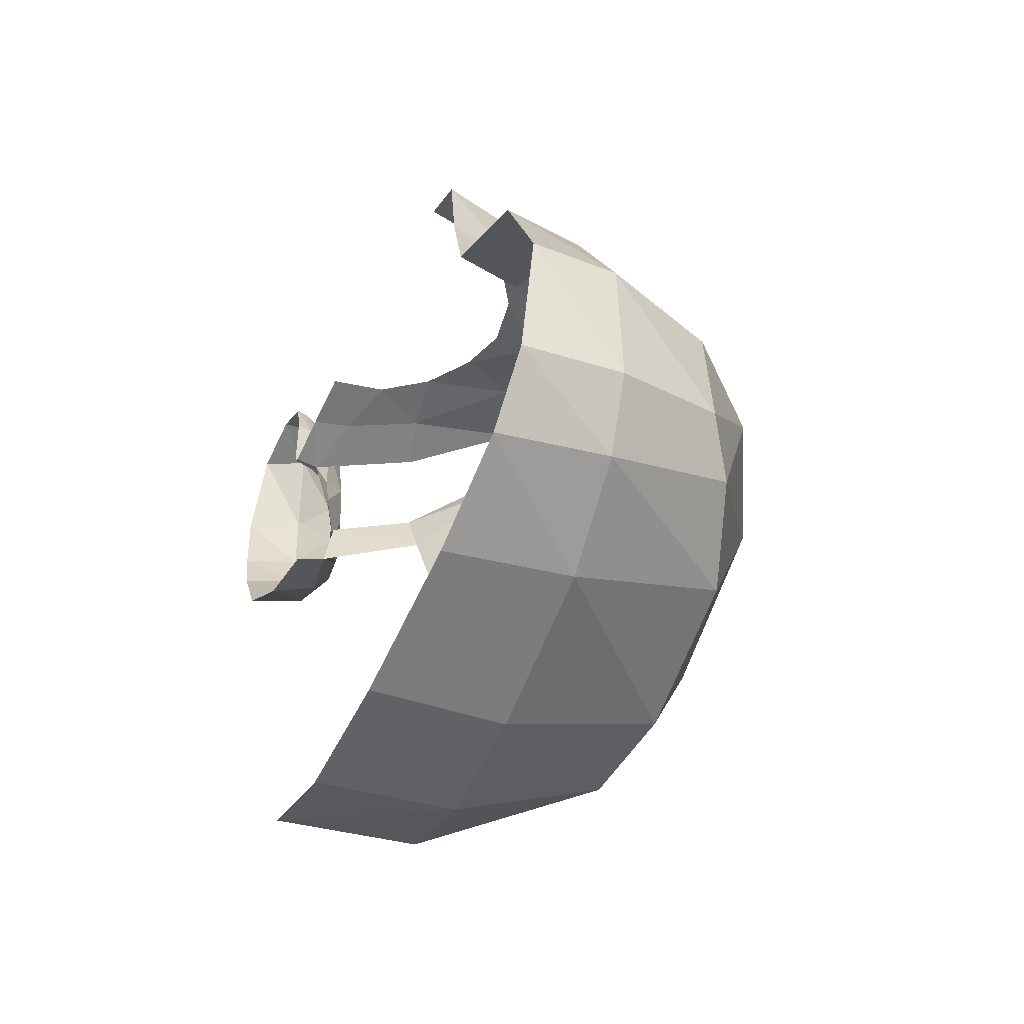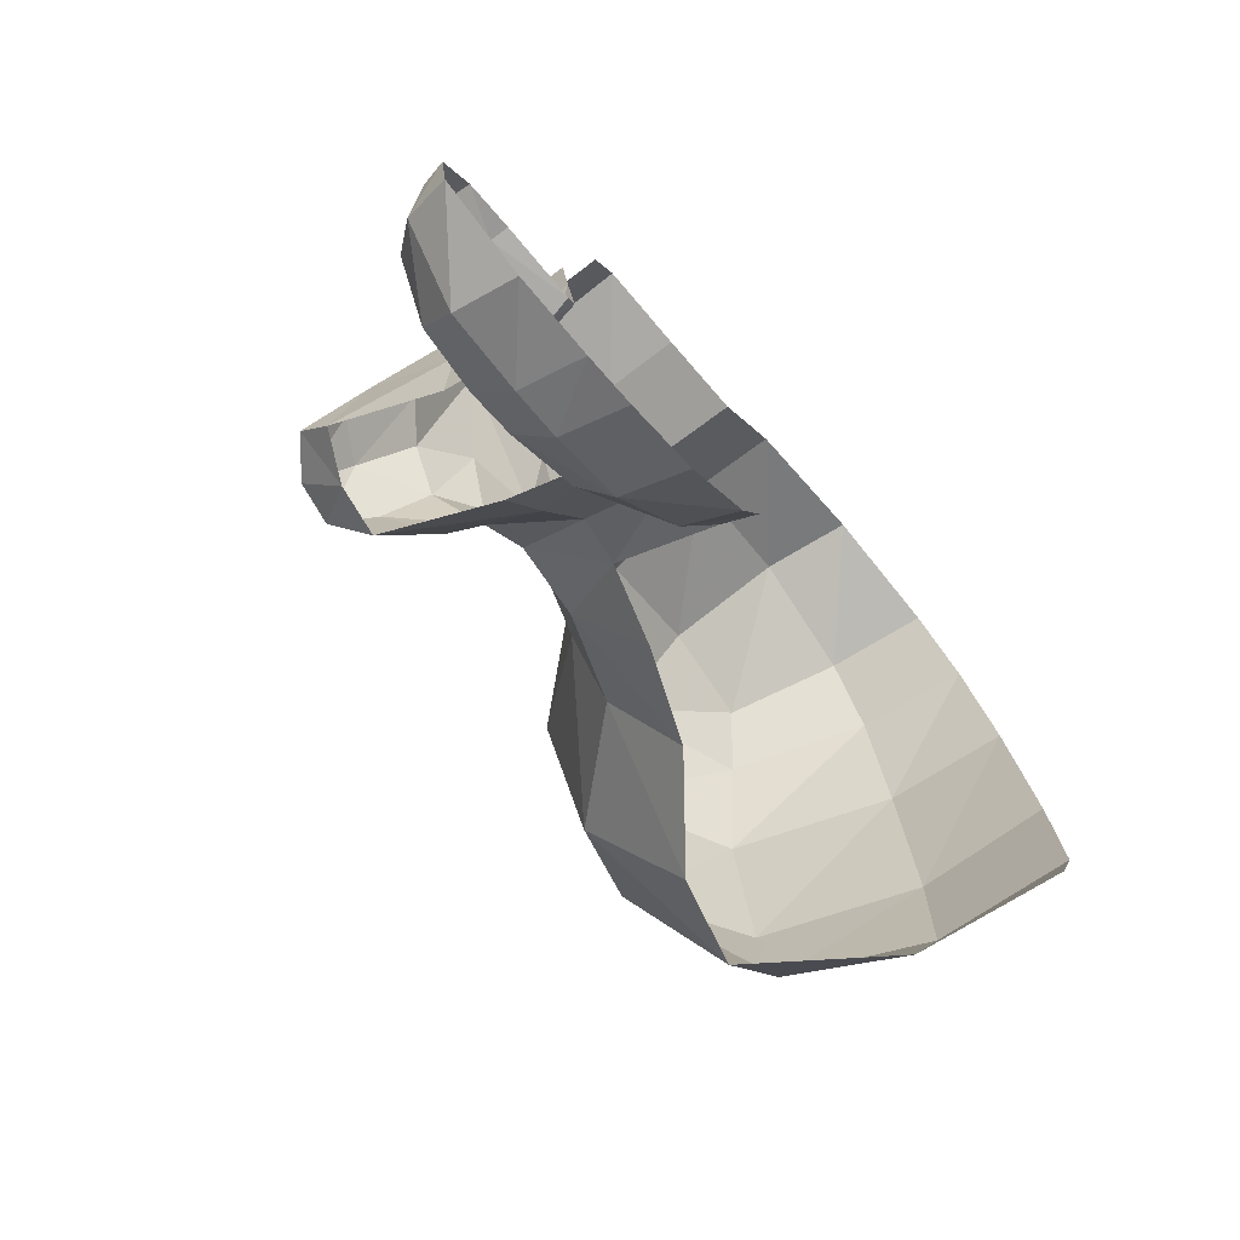
<metadata>
{"format":"obj","ext":"obj","renderer":"f3d","projection":"perspective","resolution":1024,"background":"white","views":[{"elev":-49.5,"azim":-25.5,"up":"+Y"},{"elev":-75.4,"azim":-140.1,"up":"+Z"}]}
</metadata>
<code>
v 0.2396 -1.338 1.059
v 0.5535 -1.304 0.9445
v 0.2226 -0.9983 0.8965
v 0.2226 -0.9983 0.8965
v 0.5535 -1.304 0.9445
v 0.5363 -1.007 0.7671
v 0 -1.382 1.076
v 0.2396 -1.338 1.059
v 0 -1.018 0.9264
v 0 -1.018 0.9264
v 0.2396 -1.338 1.059
v 0.2226 -0.9983 0.8965
v 0.2226 -0.9983 0.8965
v 0.5363 -1.007 0.7671
v 0.1872 -0.8121 0.5848
v 0.1872 -0.8121 0.5848
v 0.5363 -1.007 0.7671
v 0.4252 -0.8259 0.4587
v 0 -1.018 0.9264
v 0.2226 -0.9983 0.8965
v 0 -0.8302 0.6218
v 0 -0.8302 0.6218
v 0.2226 -0.9983 0.8965
v 0.1872 -0.8121 0.5848
v 0.5565 -0.8635 0.2772
v 0.4252 -0.8259 0.4587
v 0.7467 -1.045 0.5858
v 0.4252 -0.8259 0.4587
v 0.5363 -1.007 0.7671
v 0.7467 -1.045 0.5858
v 0.9661 -1.547 0.04235
v 0.7922 -1.744 -0.3257
v 0.888 -1.306 -0.1169
v 0.888 -1.306 -0.1169
v 0.7922 -1.744 -0.3257
v 0.7096 -1.475 -0.4339
v 0.8777 -1.133 0.2964
v 0.7467 -1.045 0.5858
v 0.9342 -1.403 0.4678
v 0.7467 -1.045 0.5858
v 0.7849 -1.318 0.7504
v 0.9342 -1.403 0.4678
v 0.9342 -1.403 0.4678
v 0.9661 -1.547 0.04235
v 0.8777 -1.133 0.2964
v 0.8777 -1.133 0.2964
v 0.9661 -1.547 0.04235
v 0.888 -1.306 -0.1169
v 0.7922 -1.744 -0.3257
v 0.9661 -1.547 0.04235
v 0.7657 -1.924 -0.1076
v 0.9661 -1.547 0.04235
v 0.7982 -1.894 0.1562
v 0.7657 -1.924 -0.1076
v 0.7688 -1.786 0.5628
v 0.9342 -1.403 0.4678
v 0.6666 -1.677 0.8147
v 0.7849 -1.318 0.7504
v 0.6666 -1.677 0.8147
v 0.9342 -1.403 0.4678
v 0.9342 -1.403 0.4678
v 0.7688 -1.786 0.5628
v 0.9661 -1.547 0.04235
v 0.9661 -1.547 0.04235
v 0.7688 -1.786 0.5628
v 0.7982 -1.894 0.1562
v 0.4194 -0.303 0.2869
v 0.2205 -0.3409 0.4823
v 0.4222 -0.5802 0.3609
v 0.1991 -0.5792 0.5301
v 0.4222 -0.5802 0.3609
v 0.2205 -0.3409 0.4823
v 0.2205 -0.3409 0.4823
v 0 -0.3521 0.5348
v 0.1991 -0.5792 0.5301
v 0 -0.5929 0.5646
v 0.1991 -0.5792 0.5301
v 0 -0.3521 0.5348
v 0.4222 -0.5802 0.3609
v 0.5117 -0.6398 0.1857
v 0.4194 -0.303 0.2869
v 0.4194 -0.303 0.2869
v 0.5117 -0.6398 0.1857
v 0.5267 -0.4461 0.1281
v 0.7196 -0.0887 -0.3131
v 0.6448 -0.1418 -0.1592
v 0.8008 -0.1842 -0.3037
v 0.6448 -0.1418 -0.1592
v 0.7081 -0.2448 -0.1578
v 0.8008 -0.1842 -0.3037
v 0.7259 -0.3698 -0.4342
v 0.7259 -0.3679 -0.2379
v 0.6078 -0.4787 -0.386
v 0.1288 -0.7365 -0.7963
v 0.1735 -0.6296 -0.759
v 0.08335 -0.8287 -0.5897
v 0.08335 -0.8287 -0.5897
v 0.1735 -0.6296 -0.759
v 0.1067 -0.6783 -0.5899
v 0.1625 -0.3782 -1.112
v 0.2436 -0.3237 -1.018
v 0.1605 -0.5645 -1.022
v 0.1605 -0.5645 -1.022
v 0.2436 -0.3237 -1.018
v 0.2243 -0.4997 -0.9514
v 0.2475 -0.2041 -1.031
v 0.2436 -0.3237 -1.018
v 0.1606 -0.2511 -1.139
v 0.1606 -0.2511 -1.139
v 0.2436 -0.3237 -1.018
v 0.1625 -0.3782 -1.112
v 0.157 -0.05095 -1.14
v 0.1152 0.1424 -1.025
v 0.235 -0.04305 -1.036
v 0.1152 0.1424 -1.025
v 0.1875 0.09135 -0.9324
v 0.235 -0.04305 -1.036
v 0.2006 -0.179 -0.8314
v 0.2475 -0.2041 -1.031
v 0.1945 -0.00565 -0.8562
v 0.1945 -0.00565 -0.8562
v 0.2475 -0.2041 -1.031
v 0.235 -0.04305 -1.036
v 0 -0.6133 -1.049
v 0.1605 -0.5645 -1.022
v 0 -0.793 -0.816
v 0.1605 -0.5645 -1.022
v 0.1288 -0.7365 -0.7963
v 0 -0.793 -0.816
v 0.1875 0.09135 -0.9324
v 0.1285 0.1094 -0.8423
v 0.1945 -0.00565 -0.8562
v 0.1945 -0.00565 -0.8562
v 0.1285 0.1094 -0.8423
v 0.1246 -0.00055 -0.789
v 0.2109 -0.326 -0.8407
v 0.2006 -0.179 -0.8314
v 0.131 -0.3445 -0.7537
v 0.2006 -0.179 -0.8314
v 0.1286 -0.2341 -0.7741
v 0.131 -0.3445 -0.7537
v 0.131 -0.3445 -0.7537
v 0.1633 -0.5269 -0.7598
v 0.2109 -0.326 -0.8407
v 0.2109 -0.326 -0.8407
v 0.1633 -0.5269 -0.7598
v 0.2207 -0.4719 -0.8619
v 0.2757 -1.675 1.008
v 0.5783 -1.575 0.9284
v 0.2396 -1.338 1.059
v 0.5783 -1.575 0.9284
v 0.5535 -1.304 0.9445
v 0.2396 -1.338 1.059
v 0.3826 -2.068 -0.1989
v 0.7657 -1.924 -0.1076
v 0.3711 -2.057 0.1383
v 0.7657 -1.924 -0.1076
v 0.7982 -1.894 0.1562
v 0.3711 -2.057 0.1383
v 0.7922 -1.744 -0.3257
v 0.7657 -1.924 -0.1076
v 0.3977 -1.946 -0.5017
v 0.7657 -1.924 -0.1076
v 0.3826 -2.068 -0.1989
v 0.3977 -1.946 -0.5017
v 0.3711 -2.057 0.1383
v 0.7982 -1.894 0.1562
v 0.3423 -1.963 0.5907
v 0.7982 -1.894 0.1562
v 0.7688 -1.786 0.5628
v 0.3423 -1.963 0.5907
v 0.3423 -1.963 0.5907
v 0.7688 -1.786 0.5628
v 0.3036 -1.833 0.874
v 0.7688 -1.786 0.5628
v 0.6666 -1.677 0.8147
v 0.3036 -1.833 0.874
v 0.3036 -1.833 0.874
v 0.6666 -1.677 0.8147
v 0.2757 -1.675 1.008
v 0.2757 -1.675 1.008
v 0.6666 -1.677 0.8147
v 0.5783 -1.575 0.9284
v 0 -1.718 1.005
v 0.2757 -1.675 1.008
v 0 -1.382 1.076
v 0.2396 -1.338 1.059
v 0 -1.382 1.076
v 0.2757 -1.675 1.008
v 0.3826 -2.068 -0.1989
v 0.3711 -2.057 0.1383
v 0 -2.1 -0.2253
v 0 -2.1 -0.2253
v 0.3711 -2.057 0.1383
v 0 -2.083 0.1273
v 0.3977 -1.946 -0.5017
v 0.3826 -2.068 -0.1989
v 0 -2.002 -0.5122
v 0.3826 -2.068 -0.1989
v 0 -2.1 -0.2253
v 0 -2.002 -0.5122
v 0 -2.083 0.1273
v 0.3711 -2.057 0.1383
v 0 -1.999 0.5563
v 0.3711 -2.057 0.1383
v 0.3423 -1.963 0.5907
v 0 -1.999 0.5563
v 0 -1.999 0.5563
v 0.3423 -1.963 0.5907
v 0 -1.878 0.8513
v 0.3423 -1.963 0.5907
v 0.3036 -1.833 0.874
v 0 -1.878 0.8513
v 0 -1.878 0.8513
v 0.3036 -1.833 0.874
v 0 -1.718 1.005
v 0 -1.718 1.005
v 0.3036 -1.833 0.874
v 0.2757 -1.675 1.008
v 0.888 -1.306 -0.1169
v 0.7096 -1.475 -0.4339
v 0.614 -1.068 -0.2064
v 0.614 -1.068 -0.2064
v 0.7096 -1.475 -0.4339
v 0.5039 -1.217 -0.4284
v 0.7467 -1.045 0.5858
v 0.8777 -1.133 0.2964
v 0.5565 -0.8635 0.2772
v 0.5565 -0.8635 0.2772
v 0.8777 -1.133 0.2964
v 0.6241 -0.9409 0.06985
v 0.8777 -1.133 0.2964
v 0.888 -1.306 -0.1169
v 0.6241 -0.9409 0.06985
v 0.6241 -0.9409 0.06985
v 0.888 -1.306 -0.1169
v 0.614 -1.068 -0.2064
v 0.5535 -1.304 0.9445
v 0.7849 -1.318 0.7504
v 0.5363 -1.007 0.7671
v 0.7467 -1.045 0.5858
v 0.5363 -1.007 0.7671
v 0.7849 -1.318 0.7504
v 0.6666 -1.677 0.8147
v 0.7849 -1.318 0.7504
v 0.5783 -1.575 0.9284
v 0.7849 -1.318 0.7504
v 0.5535 -1.304 0.9445
v 0.5783 -1.575 0.9284
v 0.4222 -0.5802 0.3609
v 0.1991 -0.5792 0.5301
v 0.4252 -0.8259 0.4587
v 0.4252 -0.8259 0.4587
v 0.1991 -0.5792 0.5301
v 0.1872 -0.8121 0.5848
v 0 -0.8302 0.6218
v 0.1872 -0.8121 0.5848
v 0 -0.5929 0.5646
v 0.1872 -0.8121 0.5848
v 0.1991 -0.5792 0.5301
v 0 -0.5929 0.5646
v 0.5135 -0.6399 -0.255
v 0.5348 -0.84 -0.2377
v 0.3419 -0.7692 -0.4602
v 0.3419 -0.7692 -0.4602
v 0.5348 -0.84 -0.2377
v 0.4059 -0.9758 -0.4451
v 0.4059 -0.9758 -0.4451
v 0.5348 -0.84 -0.2377
v 0.5039 -1.217 -0.4284
v 0.5039 -1.217 -0.4284
v 0.5348 -0.84 -0.2377
v 0.614 -1.068 -0.2064
v 0.5467 -0.733 -0.01835
v 0.5636 -0.538 -0.0361
v 0.5117 -0.6398 0.1857
v 0.5267 -0.4461 0.1281
v 0.5117 -0.6398 0.1857
v 0.5636 -0.538 -0.0361
v 0.6241 -0.9409 0.06985
v 0.5467 -0.733 -0.01835
v 0.5565 -0.8635 0.2772
v 0.5467 -0.733 -0.01835
v 0.5117 -0.6398 0.1857
v 0.5565 -0.8635 0.2772
v 0.4252 -0.8259 0.4587
v 0.5565 -0.8635 0.2772
v 0.4222 -0.5802 0.3609
v 0.5565 -0.8635 0.2772
v 0.5117 -0.6398 0.1857
v 0.4222 -0.5802 0.3609
v 0.5348 -0.84 -0.2377
v 0.5135 -0.6399 -0.255
v 0.5467 -0.733 -0.01835
v 0.5636 -0.538 -0.0361
v 0.5467 -0.733 -0.01835
v 0.5135 -0.6399 -0.255
v 0.614 -1.068 -0.2064
v 0.5348 -0.84 -0.2377
v 0.6241 -0.9409 0.06985
v 0.5348 -0.84 -0.2377
v 0.5467 -0.733 -0.01835
v 0.6241 -0.9409 0.06985
v 0.8008 -0.1842 -0.3037
v 0.7081 -0.2448 -0.1578
v 0.8141 -0.2915 -0.3296
v 0.7259 -0.3679 -0.2379
v 0.8141 -0.2915 -0.3296
v 0.7081 -0.2448 -0.1578
v 0.6214 -0.421 -0.1133
v 0.7081 -0.2448 -0.1578
v 0.5917 -0.3178 -0.00615
v 0.6214 -0.421 -0.1133
v 0.5174 -0.2247 0.02005
v 0.7081 -0.2448 -0.1578
v 0.6448 -0.1418 -0.1592
v 0.7081 -0.2448 -0.1578
v 0.5174 -0.2247 0.02005
v 0.5917 -0.3178 -0.00615
v 0.7259 -0.3698 -0.4342
v 0.3695 -0.559 -0.5568
v 0.4066 -0.4719 -0.6404
v 0.6078 -0.4787 -0.386
v 0.3695 -0.559 -0.5568
v 0.7259 -0.3698 -0.4342
v 0.3695 -0.559 -0.5568
v 0.5396 -0.535 -0.2923
v 0.3218 -0.6421 -0.4875
v 0.6078 -0.4787 -0.386
v 0.5396 -0.535 -0.2923
v 0.3695 -0.559 -0.5568
v 0.5396 -0.535 -0.2923
v 0.7259 -0.3679 -0.2379
v 0.6214 -0.421 -0.1133
v 0.7259 -0.3679 -0.2379
v 0.5396 -0.535 -0.2923
v 0.6078 -0.4787 -0.386
v 0.7259 -0.3698 -0.4342
v 0.8141 -0.2915 -0.3296
v 0.7259 -0.3679 -0.2379
v 0.3695 -0.559 -0.5568
v 0.1498 -0.5335 -0.7335
v 0.4066 -0.4719 -0.6404
v 0.1153 -0.6214 -0.6522
v 0.1498 -0.5335 -0.7335
v 0.3695 -0.559 -0.5568
v 0.3218 -0.6421 -0.4875
v 0.1067 -0.6783 -0.5899
v 0.1153 -0.6214 -0.6522
v 0.3218 -0.6421 -0.4875
v 0.6214 -0.421 -0.1133
v 0.5917 -0.3178 -0.00615
v 0.5267 -0.4461 0.1281
v 0.5636 -0.538 -0.0361
v 0.6214 -0.421 -0.1133
v 0.5267 -0.4461 0.1281
v 0.5917 -0.3178 -0.00615
v 0.5174 -0.2247 0.02005
v 0.4194 -0.303 0.2869
v 0.4194 -0.303 0.2869
v 0.5267 -0.4461 0.1281
v 0.5917 -0.3178 -0.00615
v 0.3218 -0.6421 -0.4875
v 0.5396 -0.535 -0.2923
v 0.5135 -0.6399 -0.255
v 0.3419 -0.7692 -0.4602
v 0.3218 -0.6421 -0.4875
v 0.5135 -0.6399 -0.255
v 0.5636 -0.538 -0.0361
v 0.5135 -0.6399 -0.255
v 0.5396 -0.535 -0.2923
v 0.5636 -0.538 -0.0361
v 0.5396 -0.535 -0.2923
v 0.6214 -0.421 -0.1133
v 0.3419 -0.7692 -0.4602
v 0.08335 -0.8287 -0.5897
v 0.1067 -0.6783 -0.5899
v 0.3419 -0.7692 -0.4602
v 0.1067 -0.6783 -0.5899
v 0.3218 -0.6421 -0.4875
v 0.8141 -0.2915 -0.3296
v 0.7259 -0.3698 -0.4342
v 0.7058 -0.2381 -0.4298
v 0.8008 -0.1842 -0.3037
v 0.8141 -0.2915 -0.3296
v 0.7058 -0.2381 -0.4298
v 0.7196 -0.0887 -0.3131
v 0.8008 -0.1842 -0.3037
v 0.7058 -0.2381 -0.4298
v 0.6432 -0.1132 -0.4091
v 0.7196 -0.0887 -0.3131
v 0.7058 -0.2381 -0.4298
v 0 -0.8659 -0.594
v 0 -0.793 -0.816
v 0.1288 -0.7365 -0.7963
v 0.08335 -0.8287 -0.5897
v 0 -0.8659 -0.594
v 0.1288 -0.7365 -0.7963
v 0.1153 -0.6214 -0.6522
v 0.1067 -0.6783 -0.5899
v 0.1735 -0.6296 -0.759
v 0.1498 -0.5335 -0.7335
v 0.1153 -0.6214 -0.6522
v 0.1735 -0.6296 -0.759
v 0.1633 -0.5269 -0.7598
v 0.2243 -0.4997 -0.9514
v 0.2207 -0.4719 -0.8619
v 0.1735 -0.6296 -0.759
v 0.1633 -0.5269 -0.7598
v 0.1735 -0.6296 -0.759
v 0.2207 -0.4719 -0.8619
v 0.1605 -0.5645 -1.022
v 0.2243 -0.4997 -0.9514
v 0.1288 -0.7365 -0.7963
v 0.2243 -0.4997 -0.9514
v 0.1735 -0.6296 -0.759
v 0.1288 -0.7365 -0.7963
v 0 -0.4188 -1.147
v 0.1625 -0.3782 -1.112
v 0 -0.6133 -1.049
v 0 -0.6133 -1.049
v 0.1625 -0.3782 -1.112
v 0.1605 -0.5645 -1.022
v 0.2436 -0.3237 -1.018
v 0.2109 -0.326 -0.8407
v 0.2243 -0.4997 -0.9514
v 0.2243 -0.4997 -0.9514
v 0.2109 -0.326 -0.8407
v 0.2207 -0.4719 -0.8619
v 0 -0.2838 -1.18
v 0 -0.0767 -1.197
v 0.1606 -0.2511 -1.139
v 0.157 -0.05095 -1.14
v 0.1606 -0.2511 -1.139
v 0 -0.0767 -1.197
v 0 -0.4188 -1.147
v 0 -0.2838 -1.18
v 0.1625 -0.3782 -1.112
v 0 -0.2838 -1.18
v 0.1606 -0.2511 -1.139
v 0.1625 -0.3782 -1.112
v 0.2006 -0.179 -0.8314
v 0.2109 -0.326 -0.8407
v 0.2475 -0.2041 -1.031
v 0.2475 -0.2041 -1.031
v 0.2109 -0.326 -0.8407
v 0.2436 -0.3237 -1.018
v 0.1606 -0.2511 -1.139
v 0.157 -0.05095 -1.14
v 0.2475 -0.2041 -1.031
v 0.235 -0.04305 -1.036
v 0.2475 -0.2041 -1.031
v 0.157 -0.05095 -1.14
v 0 0.1787 -0.9143
v 0 0.1049 -0.7833
v 0.05955 0.1679 -0.897
v 0 0.1049 -0.7833
v 0.03865 0.1092 -0.7941
v 0.05955 0.1679 -0.897
v 0 0.1535 -1.093
v 0 0.1787 -0.9143
v 0.1152 0.1424 -1.025
v 0 0.1787 -0.9143
v 0.05955 0.1679 -0.897
v 0.1152 0.1424 -1.025
v 0.235 -0.04305 -1.036
v 0.1875 0.09135 -0.9324
v 0.1945 -0.00565 -0.8562
v 0 -0.0767 -1.197
v 0 0.1535 -1.093
v 0.157 -0.05095 -1.14
v 0 0.1535 -1.093
v 0.1152 0.1424 -1.025
v 0.157 -0.05095 -1.14
v 0.1285 0.1094 -0.8423
v 0.03865 0.1092 -0.7941
v 0.1246 -0.00055 -0.789
v 0.1246 -0.00055 -0.789
v 0.03865 0.1092 -0.7941
v 0.04655 -0.013 -0.7588
v 0.03865 0.1092 -0.7941
v 0.1285 0.1094 -0.8423
v 0.05955 0.1679 -0.897
v 0.1152 0.1424 -1.025
v 0.05955 0.1679 -0.897
v 0.1875 0.09135 -0.9324
v 0.05955 0.1679 -0.897
v 0.1285 0.1094 -0.8423
v 0.1875 0.09135 -0.9324
v 0.06125 -0.2235 -0.7486
v 0.0679 -0.2432 -0.7183
v 0.1286 -0.2341 -0.7741
v 0.131 -0.3445 -0.7537
v 0.1286 -0.2341 -0.7741
v 0.0679 -0.2432 -0.7183
v 0.06125 -0.2235 -0.7486
v 0.1286 -0.2341 -0.7741
v 0.1246 -0.00055 -0.789
v 0.04655 -0.013 -0.7588
v 0.2006 -0.179 -0.8314
v 0.1246 -0.00055 -0.789
v 0.1286 -0.2341 -0.7741
v 0.2006 -0.179 -0.8314
v 0.1945 -0.00565 -0.8562
v 0.1246 -0.00055 -0.789
v 0.1326 -0.4077 -0.7403
v 0.1633 -0.5269 -0.7598
v 0.131 -0.3445 -0.7537
v 0.1326 -0.4077 -0.7403
v 0.1498 -0.5335 -0.7335
v 0.1633 -0.5269 -0.7598
v 0.131 -0.3445 -0.7537
v 0.0679 -0.2432 -0.7183
v 0.1326 -0.4077 -0.7403
v 0 0.1049 -0.7833
v 0.04655 -0.013 -0.7588
v 0.03865 0.1092 -0.7941
v 0 0.1049 -0.7833
v 0 -0.01575 -0.7526
v 0.04655 -0.013 -0.7588
v 0.06125 -0.2235 -0.7486
v 0 -0.2331 -0.7204
v 0.0679 -0.2432 -0.7183
v 0.06125 -0.2235 -0.7486
v 0 -0.2114 -0.7444
v 0 -0.2331 -0.7204
v 0.04655 -0.013 -0.7588
v 0 -0.2114 -0.7444
v 0.06125 -0.2235 -0.7486
v 0.04655 -0.013 -0.7588
v 0 -0.01575 -0.7526
v 0 -0.2114 -0.7444
v 0 -0.3521 0.5348
v 0.2205 -0.3409 0.4823
v 0 -0.285 0.4
v 0.2205 -0.3409 0.4823
v 0.1531 -0.275 0.3696
v 0 -0.285 0.4
v 0.2205 -0.3409 0.4823
v 0.2828 -0.255 0.2828
v 0.1531 -0.275 0.3696
v 0.2205 -0.3409 0.4823
v 0.4194 -0.303 0.2869
v 0.2828 -0.255 0.2828
v 0.4194 -0.303 0.2869
v 0.3696 -0.225 0.1531
v 0.2828 -0.255 0.2828
v 0.4194 -0.303 0.2869
v 0.5174 -0.2247 0.02005
v 0.3696 -0.225 0.1531
v 0.5174 -0.2247 0.02005
v 0.4 -0.2 0
v 0.3696 -0.225 0.1531
v 0.5174 -0.2247 0.02005
v 0.3696 -0.165 -0.1531
v 0.4 -0.2 0
v 0.5174 -0.2247 0.02005
v 0.6448 -0.1418 -0.1592
v 0.3696 -0.165 -0.1531
v 0.6448 -0.1418 -0.1592
v 0.548 -0.1208 -0.2406
v 0.3696 -0.165 -0.1531
v 0.548 -0.1208 -0.2406
v 0.2828 -0.1625 -0.2828
v 0.3696 -0.165 -0.1531
v 0.548 -0.1208 -0.2406
v 0.3115 -0.1771 -0.4513
v 0.2828 -0.1625 -0.2828
v 0.3115 -0.1771 -0.4513
v 0.1531 -0.1775 -0.3696
v 0.2828 -0.1625 -0.2828
v 0.3115 -0.1771 -0.4513
v 0.1095 -0.2013 -0.5394
v 0.1531 -0.1775 -0.3696
v 0 -0.2057 -0.5681
v 0 -0.1825 -0.4
v 0.1531 -0.1775 -0.3696
v 0.1095 -0.2013 -0.5394
v 0.3579 -0.2064 -0.5875
v 0.0679 -0.2432 -0.7183
v 0.1095 -0.2013 -0.5394
v 0.3115 -0.1771 -0.4513
v 0.6432 -0.1132 -0.4091
v 0.3579 -0.2064 -0.5875
v 0.3115 -0.1771 -0.4513
v 0.6432 -0.1132 -0.4091
v 0.3115 -0.1771 -0.4513
v 0.548 -0.1208 -0.2406
v 0 -0.2331 -0.7204
v 0 -0.2057 -0.5681
v 0.0679 -0.2432 -0.7183
v 0 -0.2057 -0.5681
v 0.1095 -0.2013 -0.5394
v 0.0679 -0.2432 -0.7183
v 0.7196 -0.0887 -0.3131
v 0.6432 -0.1132 -0.4091
v 0.548 -0.1208 -0.2406
v 0.6448 -0.1418 -0.1592
v 0.7196 -0.0887 -0.3131
v 0.548 -0.1208 -0.2406
g mesh7310168
f 1 2 3
f 4 5 6
f 7 8 9
f 10 11 12
f 13 14 15
f 16 17 18
f 19 20 21
f 22 23 24
f 25 26 27
f 28 29 30
f 31 32 33
f 34 35 36
f 37 38 39
f 40 41 42
f 43 44 45
f 46 47 48
f 49 50 51
f 52 53 54
f 55 56 57
f 58 59 60
f 61 62 63
f 64 65 66
f 67 68 69
f 70 71 72
f 73 74 75
f 76 77 78
f 79 80 81
f 82 83 84
f 85 86 87
f 88 89 90
f 91 92 93
f 94 95 96
f 97 98 99
f 100 101 102
f 103 104 105
f 106 107 108
f 109 110 111
f 112 113 114
f 115 116 117
f 118 119 120
f 121 122 123
f 124 125 126
f 127 128 129
f 130 131 132
f 133 134 135
f 136 137 138
f 139 140 141
f 142 143 144
f 145 146 147
f 148 149 150
f 151 152 153
f 154 155 156
f 157 158 159
f 160 161 162
f 163 164 165
f 166 167 168
f 169 170 171
f 172 173 174
f 175 176 177
f 178 179 180
f 181 182 183
f 184 185 186
f 187 188 189
f 190 191 192
f 193 194 195
f 196 197 198
f 199 200 201
f 202 203 204
f 205 206 207
f 208 209 210
f 211 212 213
f 214 215 216
f 217 218 219
f 220 221 222
f 223 224 225
f 226 227 228
f 229 230 231
f 232 233 234
f 235 236 237
f 238 239 240
f 241 242 243
f 244 245 246
f 247 248 249
f 250 251 252
f 253 254 255
f 256 257 258
f 259 260 261
f 262 263 264
f 265 266 267
f 268 269 270
f 271 272 273
f 274 275 276
f 277 278 279
f 280 281 282
f 283 284 285
f 286 287 288
f 289 290 291
f 292 293 294
f 295 296 297
f 298 299 300
f 301 302 303
f 304 305 306
f 307 308 309
f 309 310 307
f 311 312 313
f 314 315 316
f 317 318 319
f 320 321 322
f 323 324 325
f 326 327 328
f 329 330 331
f 332 333 334
f 335 336 337
f 338 339 340
f 341 342 343
f 344 345 346
f 346 347 344
f 348 349 350
f 351 352 353
f 354 355 356
f 357 358 359
f 360 361 362
f 363 364 365
f 366 367 368
f 369 370 371
f 372 373 374
f 375 376 377
f 378 379 380
f 381 382 383
f 384 385 386
f 387 388 389
f 390 391 392
f 393 394 395
f 396 397 398
f 399 400 401
f 402 403 404
f 404 405 402
f 406 407 408
f 409 410 411
f 412 413 414
f 415 416 417
f 418 419 420
f 421 422 423
f 424 425 426
f 427 428 429
f 430 431 432
f 433 434 435
f 436 437 438
f 439 440 441
f 442 443 444
f 445 446 447
f 448 449 450
f 451 452 453
f 454 455 456
f 457 458 459
f 460 461 462
f 463 464 465
f 466 467 468
f 469 470 471
f 472 473 474
f 475 476 477
f 478 479 480
f 481 482 483
f 484 485 486
f 487 488 489
f 490 491 492
f 493 494 495
f 496 497 498
f 498 499 496
f 500 501 502
f 503 504 505
f 506 507 508
f 509 510 511
f 512 513 514
f 515 516 517
f 518 519 520
f 521 522 523
f 524 525 526
f 527 528 529
f 530 531 532
f 533 534 535
f 536 537 538
f 539 540 541
f 542 543 544
f 545 546 547
f 548 549 550
f 551 552 553
f 554 555 556
f 557 558 559
f 560 561 562
f 563 564 565
f 566 567 568
f 569 570 571
f 572 573 574
f 575 576 577
f 577 578 575
f 579 580 581
f 581 582 579
f 583 584 585
f 586 587 588
f 589 590 591
f 592 593 594
f 595 596 597
f 598 599 600

</code>
